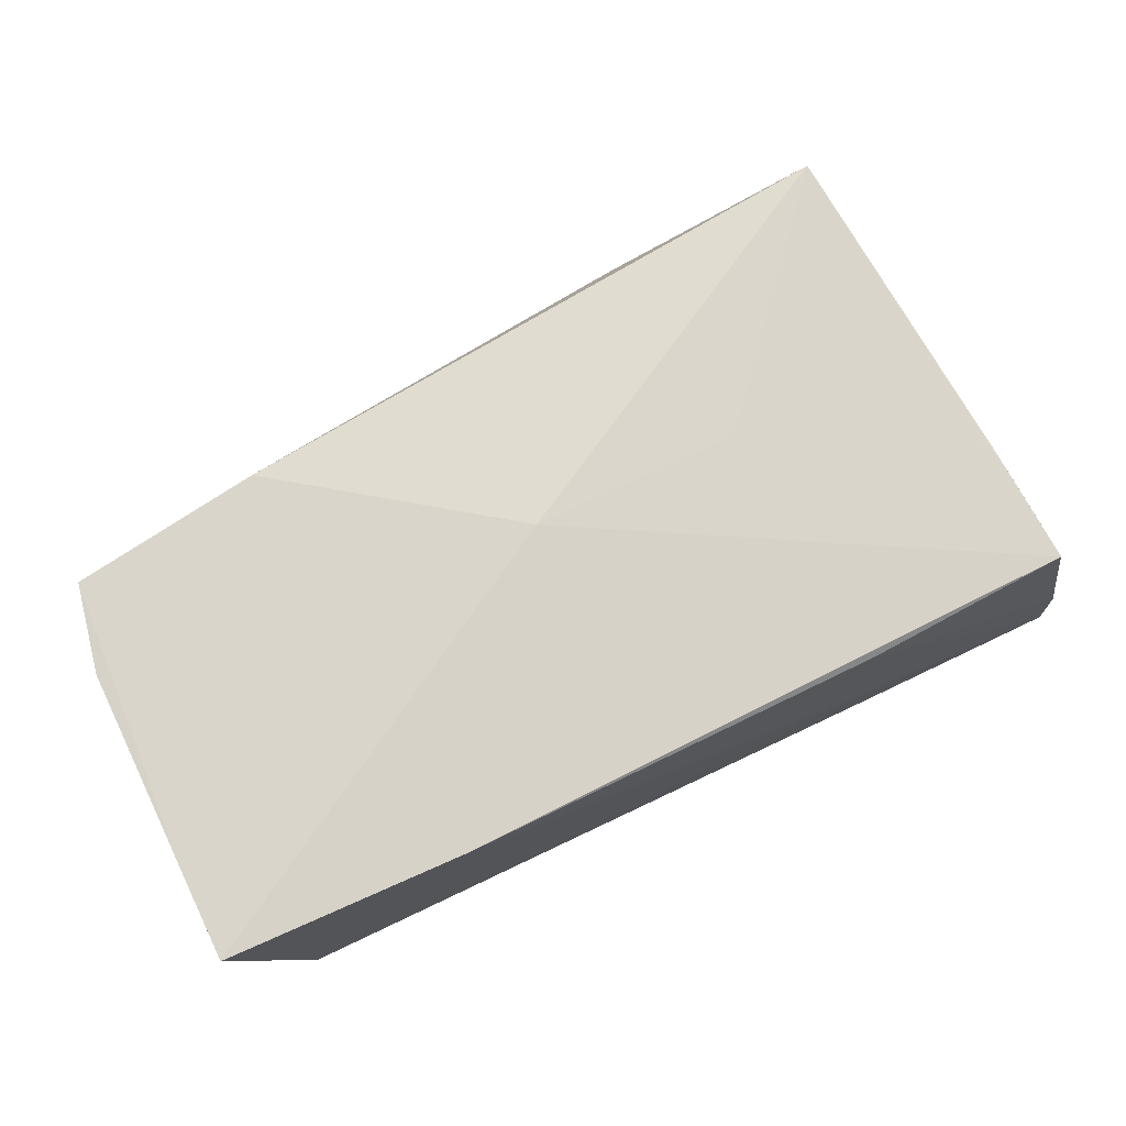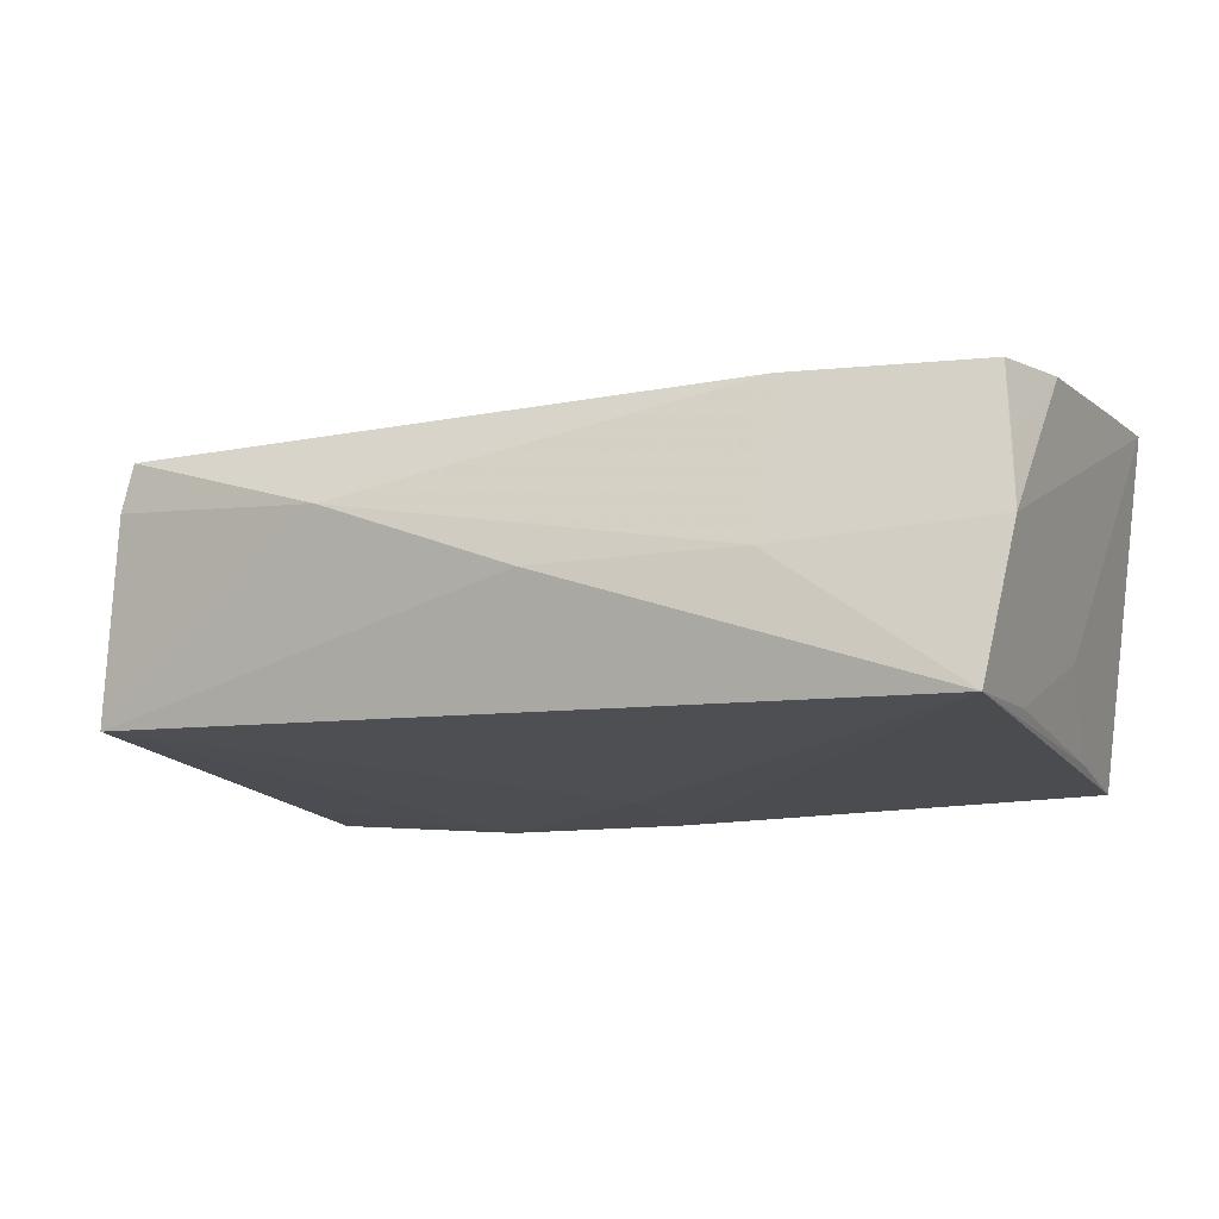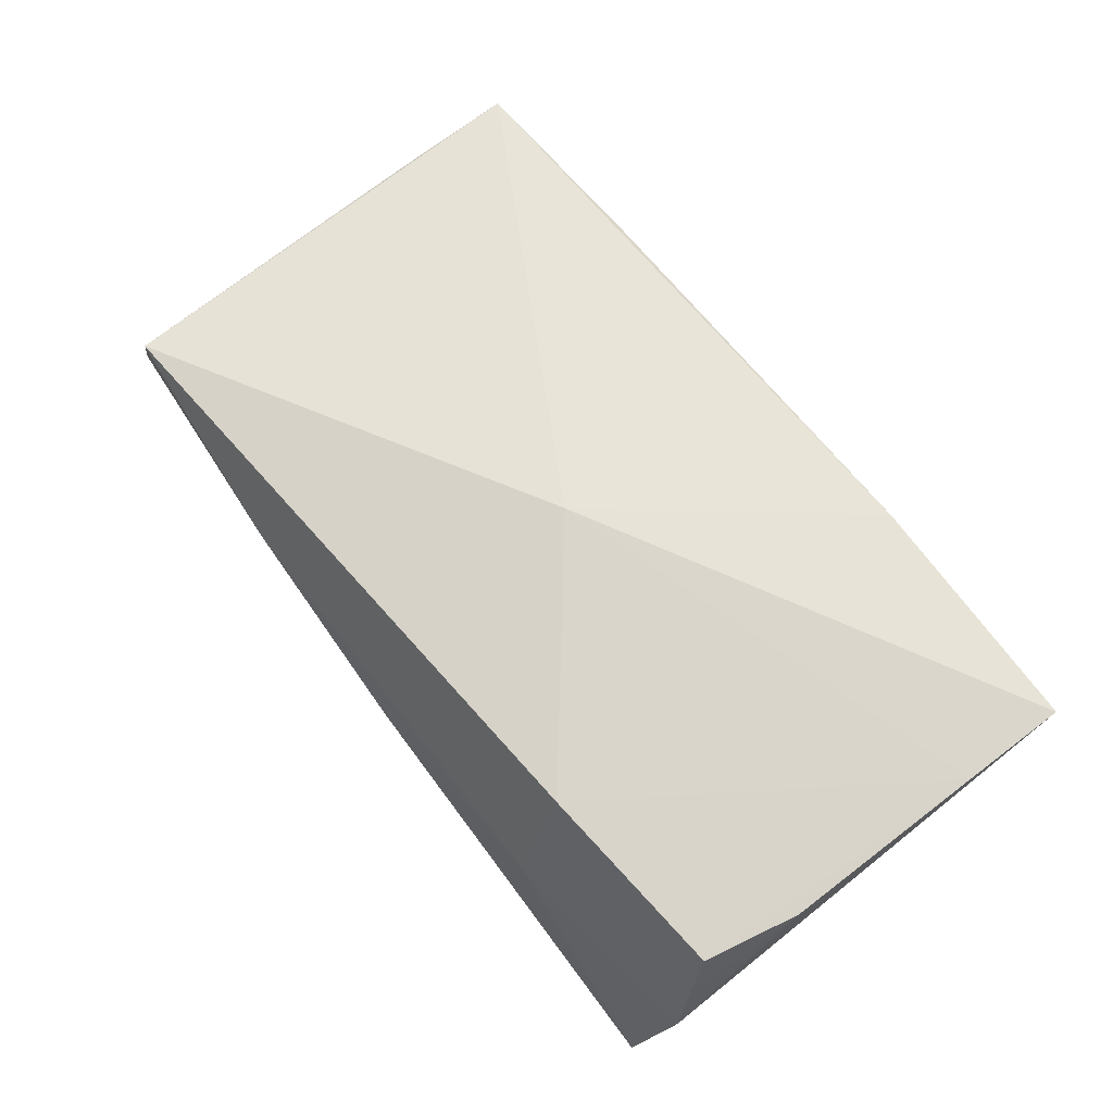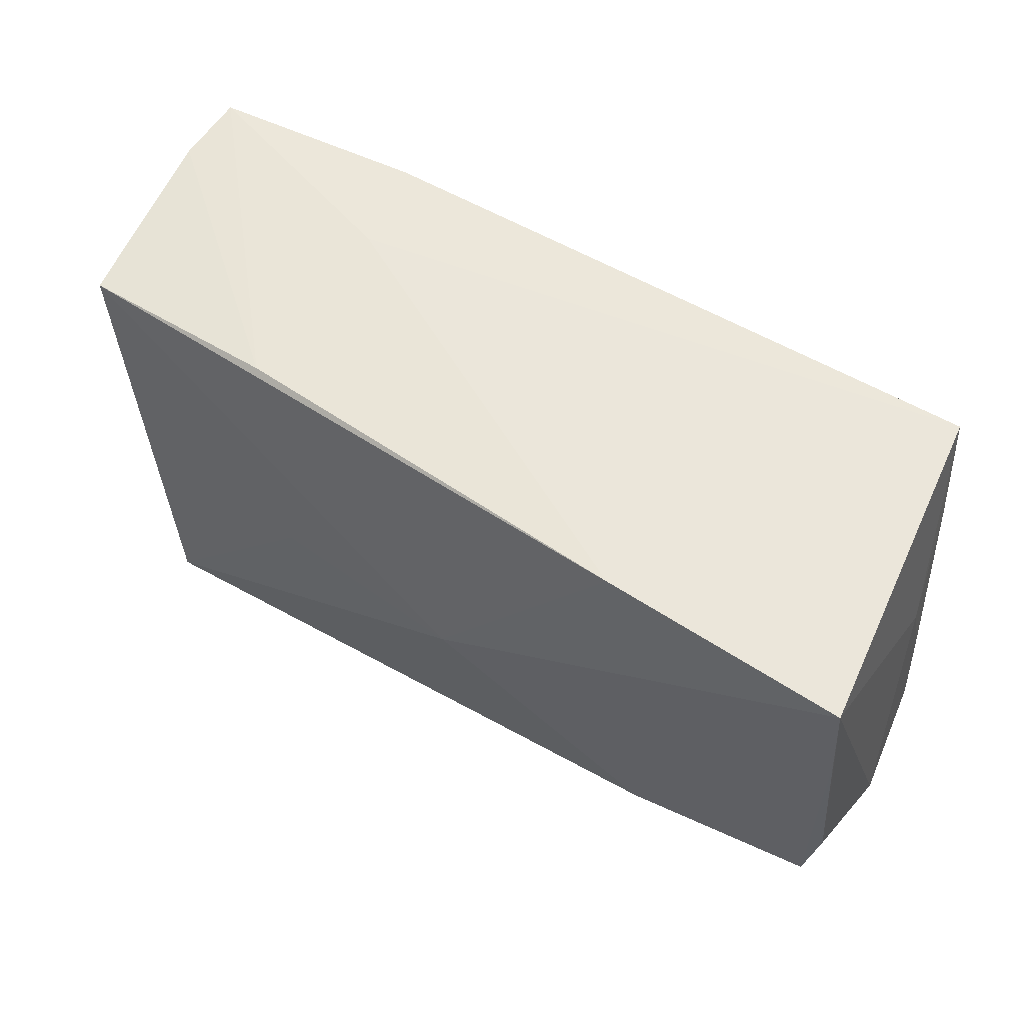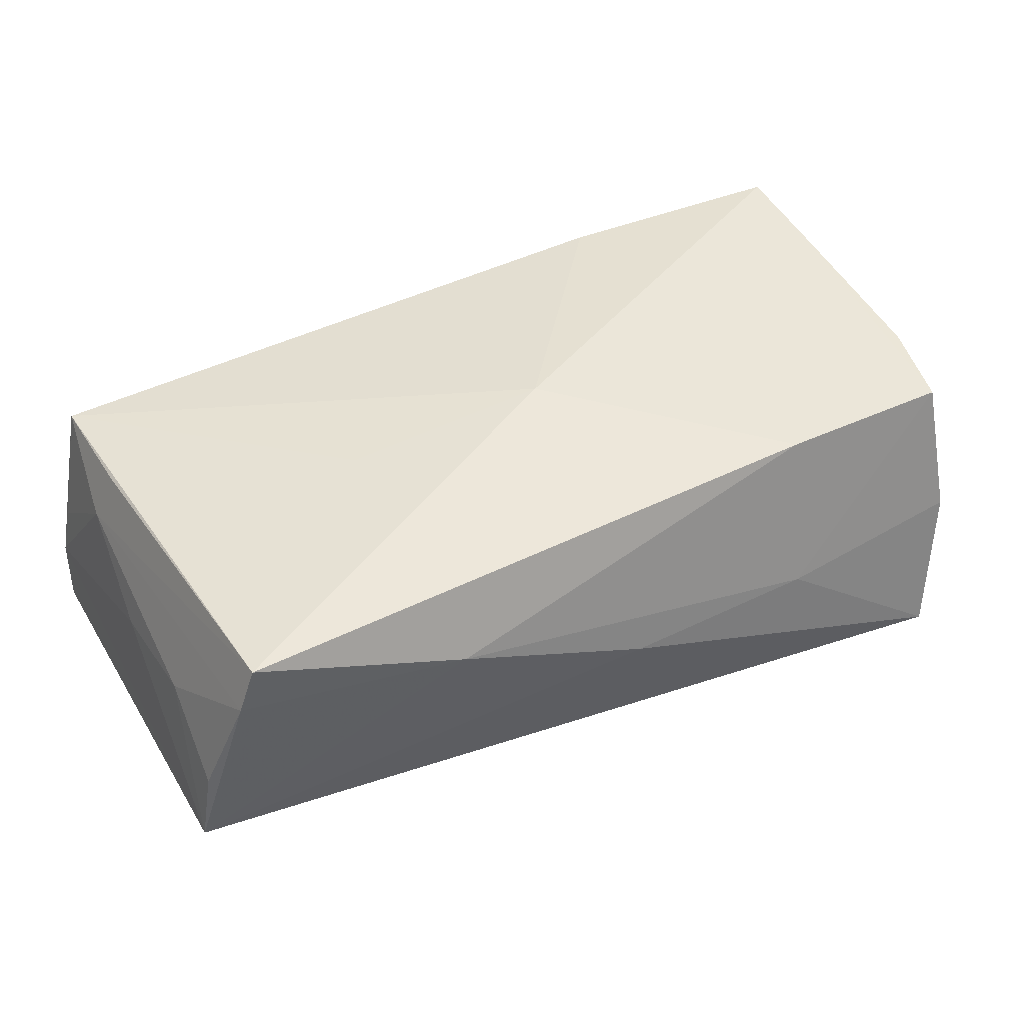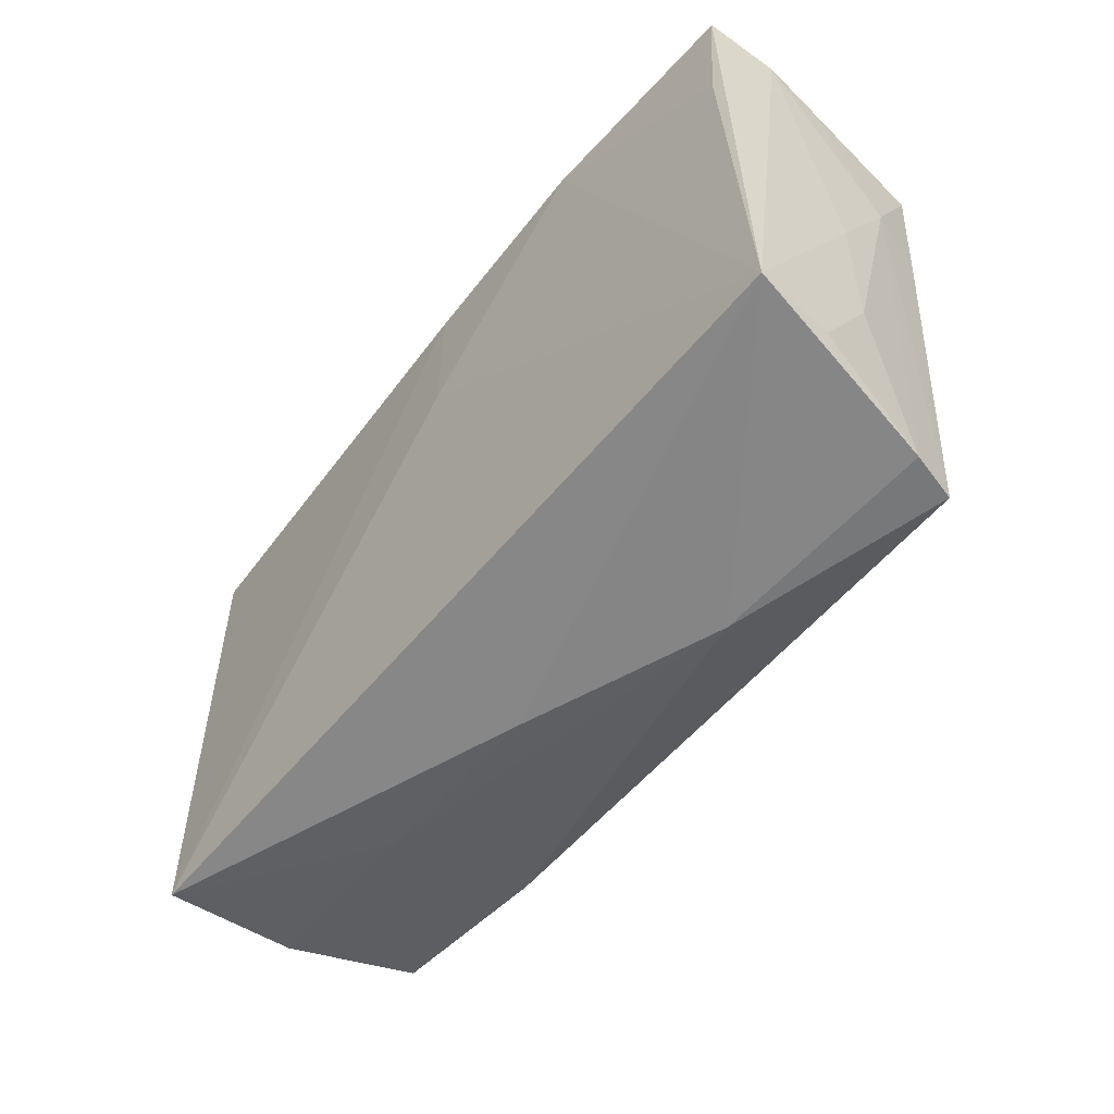
<metadata>
{"format":"obj","ext":"obj","renderer":"f3d","projection":"perspective","resolution":1024,"background":"white","views":[{"elev":76.6,"azim":155.0,"up":"+Z"},{"elev":-13.9,"azim":27.7,"up":"+Z"},{"elev":66.6,"azim":54.7,"up":"+Z"},{"elev":54.7,"azim":32.9,"up":"+Y"},{"elev":41.0,"azim":-25.7,"up":"+Z"},{"elev":-54.2,"azim":-125.4,"up":"+Y"}]}
</metadata>
<code>
v 0.05304 0.01433 0.0197
v -0.024 -0.003903 0.01847
v 0.02843 -0.0236 0.01695
v 0.05164 -0.02068 0.01563
v -0.0493 -0.03088 0.01075
v 0.04807 0.01278 -0.01927
v -0.05671 0.02682 -0.0169
v -0.05666 0.02627 -0.007986
v 0.04995 -0.01404 -0.01807
v -0.02745 0.02599 0.01611
v -0.05463 -0.02611 -0.01312
v -0.05168 0.009902 0.01514
v 0.001363 -0.00332 0.02091
v 0.05366 -0.009514 0.01677
v -0.004804 0.01084 -0.0198
v -0.05329 -0.02657 -0.003794
v 0.05037 -0.0279 -0.01897
v -0.05399 0.01174 0.008669
v 0.02355 0.02705 0.02002
v -0.05491 0.01396 -0.0164
v 0.04672 0.02705 -0.02042
v -0.05268 0.02449 0.01517
v -0.006138 0.02593 -0.02042
v 0.05056 0.002504 -0.01041
v 0.002738 -0.03099 -0.001907
v 0.05334 0.002483 0.01764
v -0.05555 0.02502 -0.001004
v -0.02783 0.02705 -0.007433
v 0.05274 0.02648 0.02102
v -0.04747 -0.03118 0.01641
v 0.02788 -0.02832 -0.002247
v -0.03064 0.02678 -0.01961
v -0.05328 -0.0159 0.002497
v -0.0218 -0.03193 0.007894
v -0.05445 -0.001492 0.001124
v 0.05334 -0.02441 -0.001358
v 0.05255 -0.02227 0.007181
f 21 17 23
f 1 4 14
f 14 4 37
f 14 37 36
f 36 31 17
f 36 37 4
f 4 31 36
f 6 17 21
f 21 24 6
f 34 11 25
f 25 11 17
f 25 31 34
f 17 31 25
f 7 11 8
f 7 21 32
f 21 23 32
f 28 21 7
f 7 19 28
f 28 19 21
f 21 19 29
f 29 24 21
f 29 36 24
f 29 1 14
f 34 31 3
f 3 31 4
f 4 1 3
f 34 3 30
f 17 6 9
f 9 6 24
f 9 36 17
f 24 36 9
f 22 8 27
f 22 19 10
f 10 8 22
f 10 19 7
f 7 8 10
f 20 11 7
f 7 32 20
f 20 32 11
f 17 11 15
f 11 32 15
f 15 23 17
f 15 32 23
f 14 36 26
f 26 29 14
f 36 29 26
f 13 19 22
f 13 29 19
f 1 29 13
f 13 3 1
f 13 30 3
f 12 30 22
f 16 33 11
f 35 8 11
f 11 33 35
f 22 30 2
f 2 13 22
f 30 13 2
f 33 16 5
f 5 16 11
f 5 11 34
f 34 30 5
f 18 27 8
f 8 35 18
f 22 27 18
f 18 35 33
f 18 12 22
f 33 5 18
f 30 12 18
f 18 5 30

</code>
